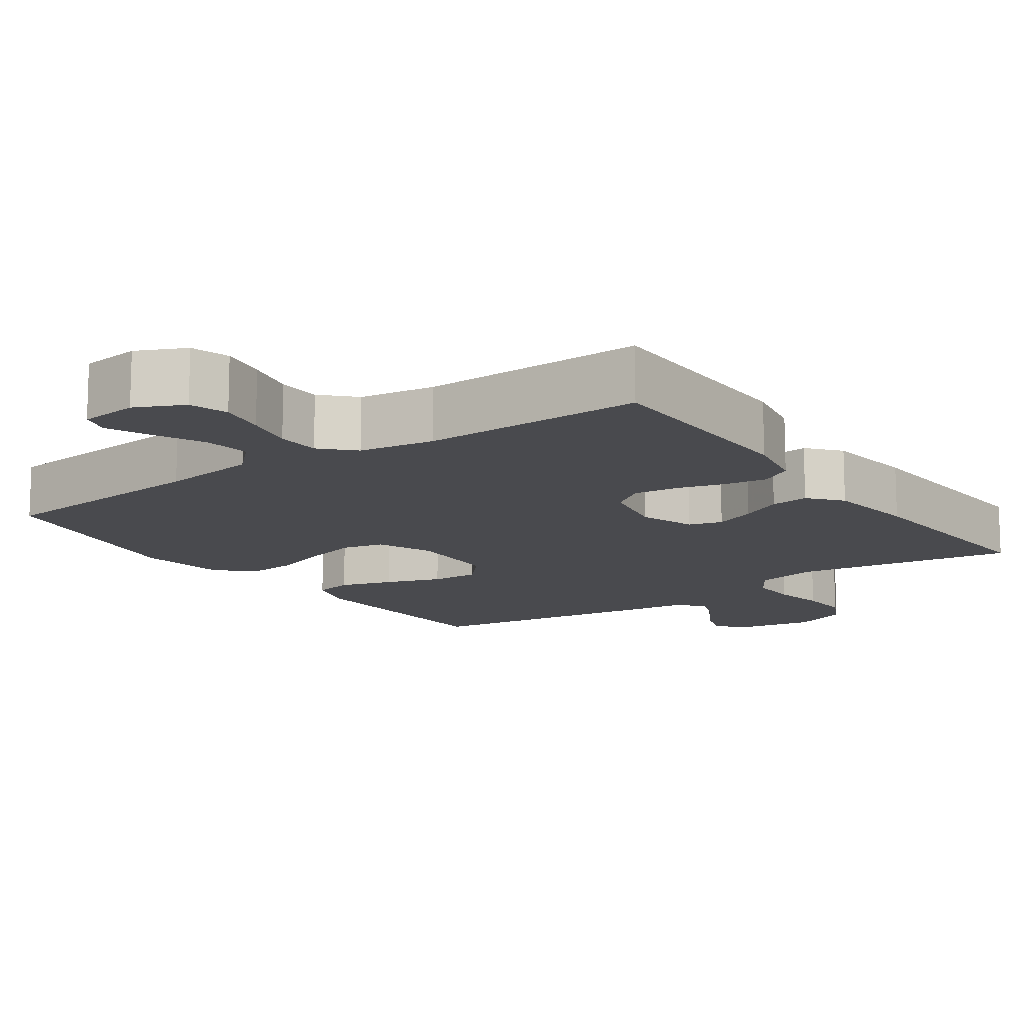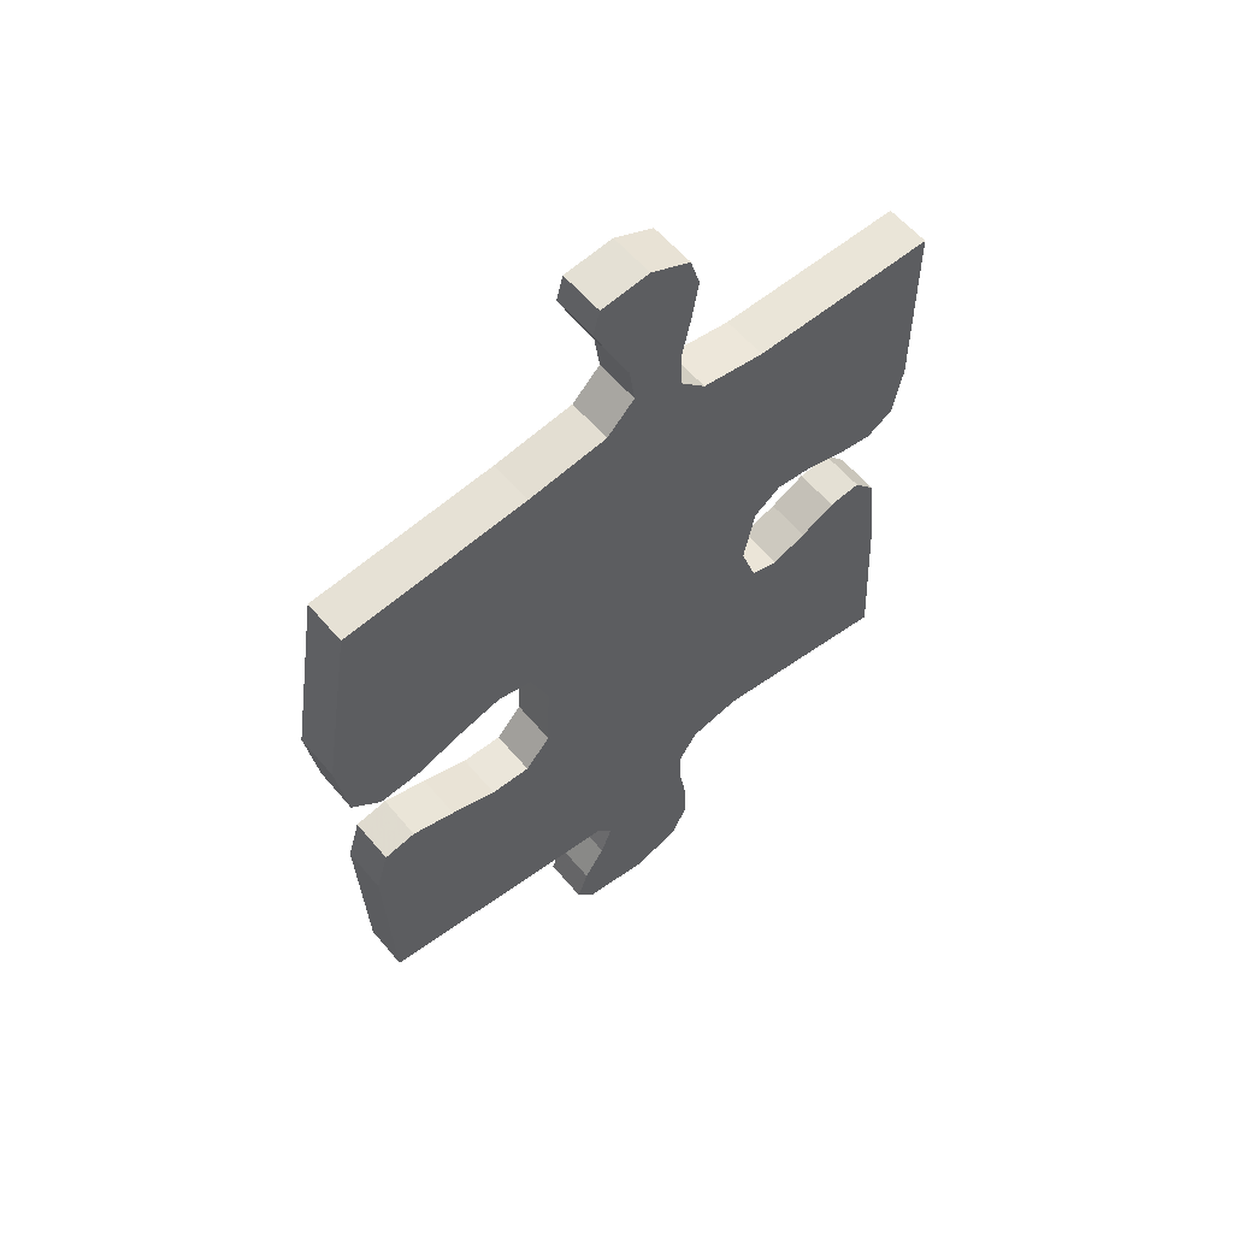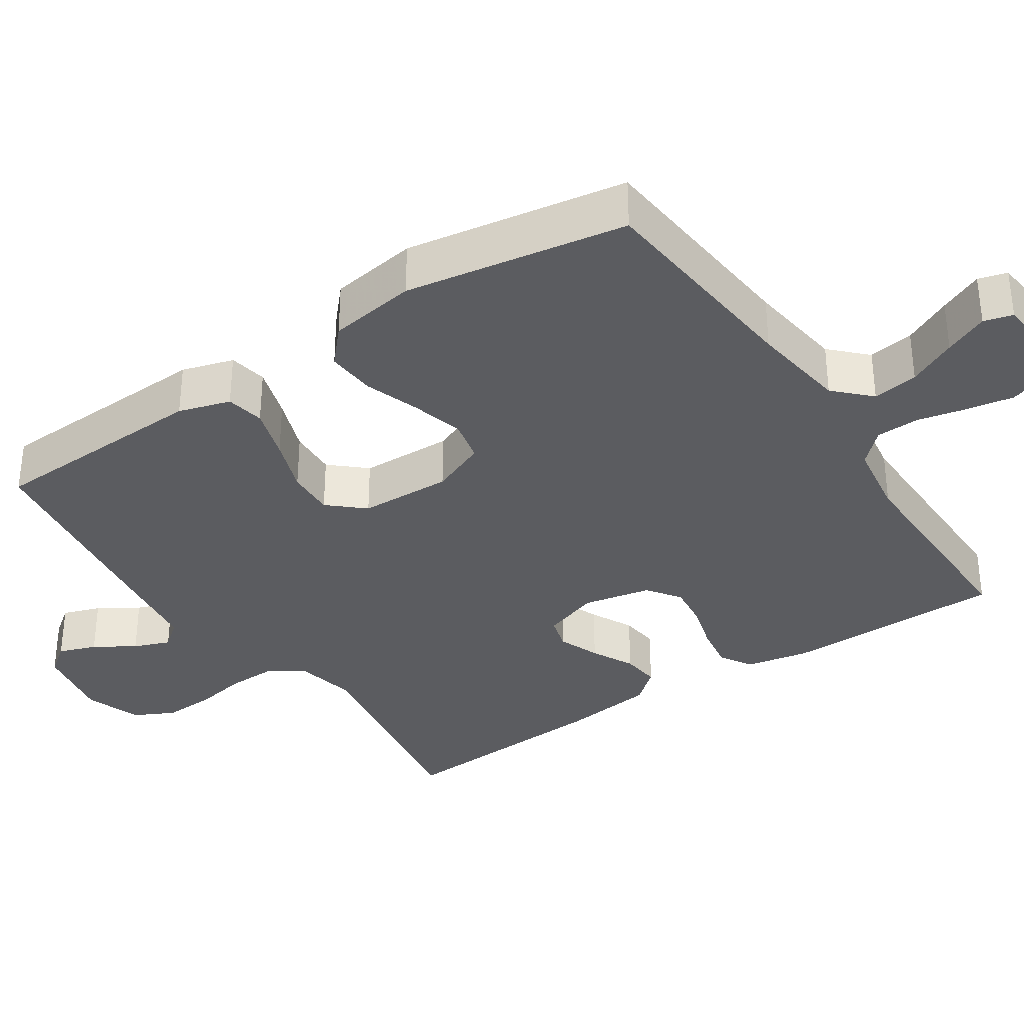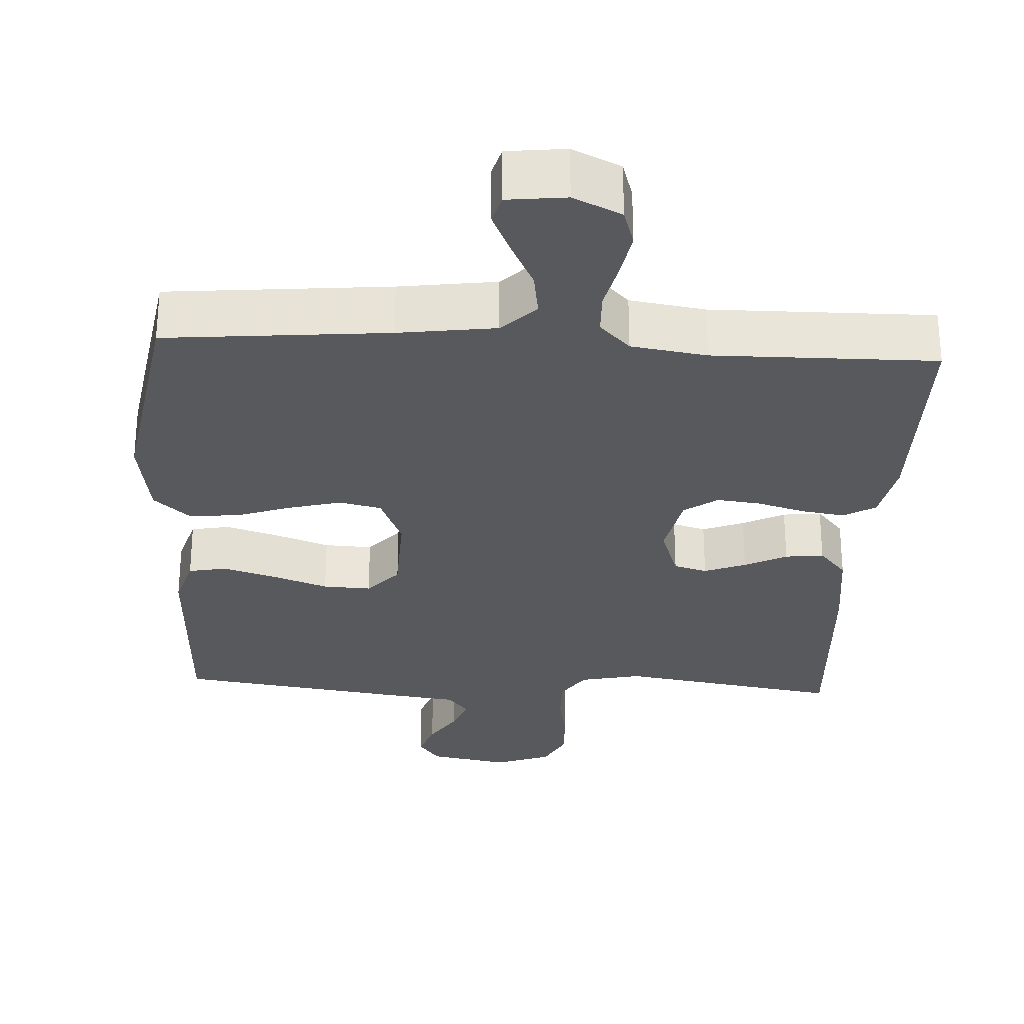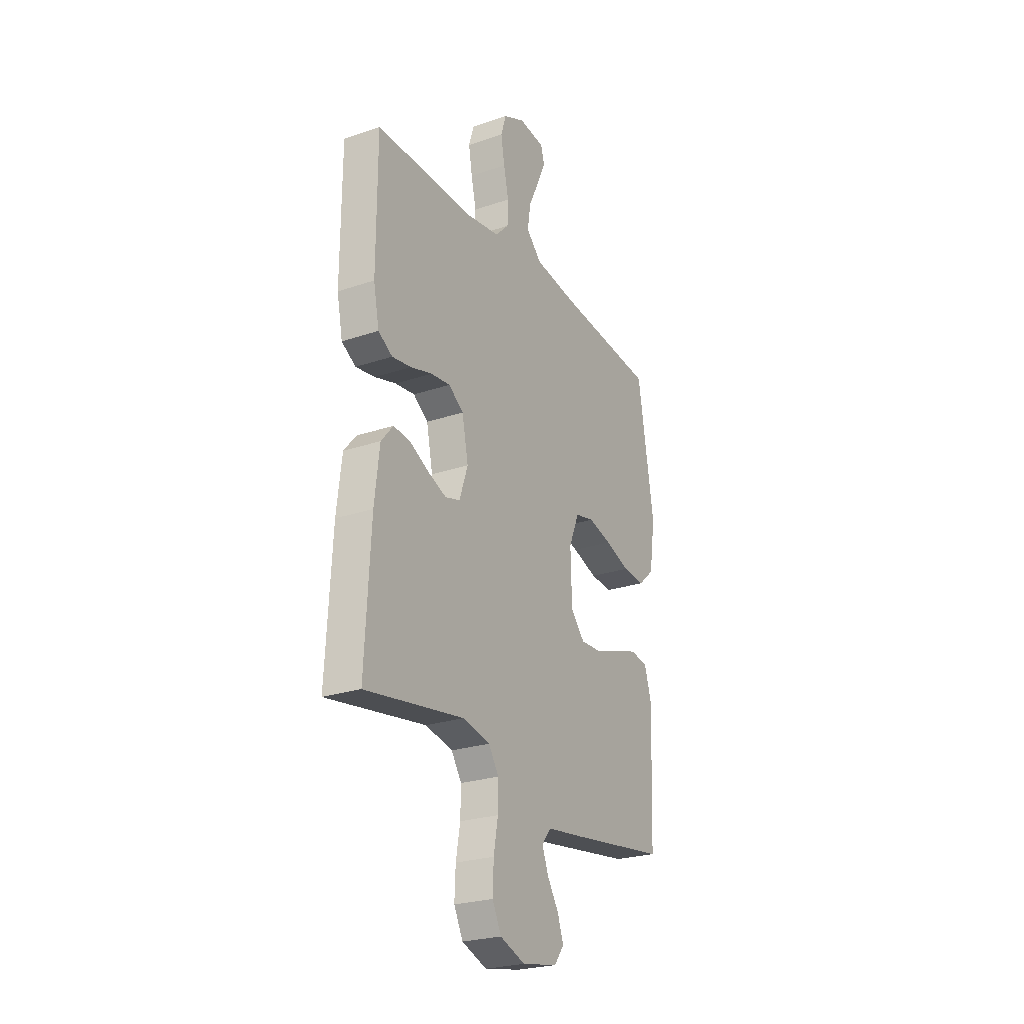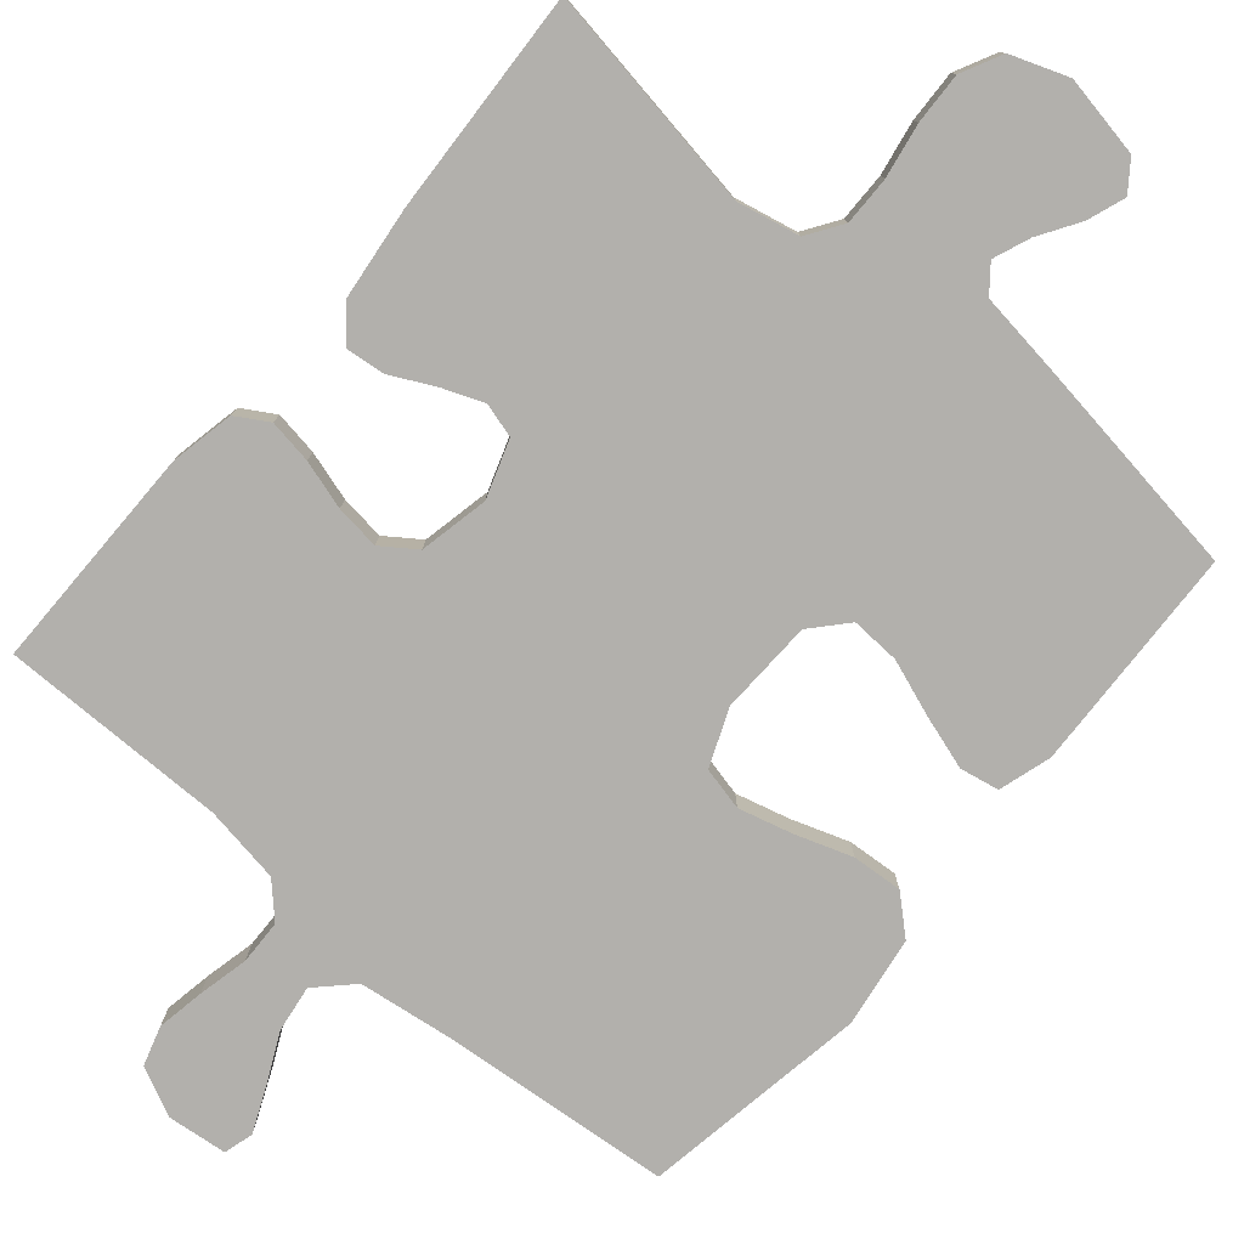
<metadata>
{"format":"obj","ext":"obj","renderer":"f3d","projection":"perspective","resolution":1024,"background":"white","views":[{"elev":-13.4,"azim":35.3,"up":"+Y"},{"elev":58.8,"azim":-39.8,"up":"+Z"},{"elev":-34.6,"azim":-56.3,"up":"+Y"},{"elev":-29.1,"azim":-3.1,"up":"+Y"},{"elev":-25.1,"azim":118.8,"up":"+Z"},{"elev":-78.8,"azim":139.5,"up":"+Y"}]}
</metadata>
<code>
v 0.5 0.07 0.5
v 0.501 0.07 0.2
v 0.484 0.07 0.115
v 0.441 0.07 0.089
v 0.383 0.07 0.098
v 0.318 0.07 0.117
v 0.259 0.07 0.124
v 0.214 0.07 0.092
v 0.195 0.07 0
v 0.221 0.07 -0.076
v 0.266 0.07 -0.089
v 0.322 0.07 -0.067
v 0.379 0.07 -0.038
v 0.431 0.07 -0.032
v 0.468 0.07 -0.076
v 0.483 0.07 -0.2
v 0.5 0.07 -0.5
v 0.2 0.07 -0.452
v 0.117 0.07 -0.47
v 0.086 0.07 -0.517
v 0.087 0.07 -0.582
v 0.1 0.07 -0.654
v 0.103 0.07 -0.723
v 0.076 0.07 -0.777
v 0 0.07 -0.805
v -0.108 0.07 -0.785
v -0.137 0.07 -0.746
v -0.119 0.07 -0.695
v -0.085 0.07 -0.641
v -0.066 0.07 -0.592
v -0.094 0.07 -0.557
v -0.2 0.07 -0.543
v -0.5 0.07 -0.5
v -0.512 0.07 -0.2
v -0.491 0.07 -0.13
v -0.439 0.07 -0.12
v -0.368 0.07 -0.142
v -0.293 0.07 -0.169
v -0.228 0.07 -0.172
v -0.186 0.07 -0.125
v -0.182 0.07 0
v -0.213 0.07 0.075
v -0.27 0.07 0.088
v -0.341 0.07 0.069
v -0.416 0.07 0.043
v -0.483 0.07 0.038
v -0.531 0.07 0.081
v -0.549 0.07 0.2
v -0.5 0.07 0.5
v -0.2 0.07 0.528
v -0.069 0.07 0.546
v -0.023 0.07 0.592
v -0.032 0.07 0.654
v -0.064 0.07 0.72
v -0.09 0.07 0.779
v -0.079 0.07 0.818
v 0 0.07 0.827
v 0.065 0.07 0.796
v 0.081 0.07 0.744
v 0.07 0.07 0.681
v 0.055 0.07 0.614
v 0.057 0.07 0.555
v 0.098 0.07 0.513
v 0.2 0.07 0.497
v 0.5 0 0.5
v 0.501 0 0.2
v 0.484 0 0.115
v 0.441 0 0.089
v 0.383 0 0.098
v 0.318 0 0.117
v 0.259 0 0.124
v 0.214 0 0.092
v 0.195 0 0
v 0.221 0 -0.076
v 0.266 0 -0.089
v 0.322 0 -0.067
v 0.379 0 -0.038
v 0.431 0 -0.032
v 0.468 0 -0.076
v 0.483 0 -0.2
v 0.5 0 -0.5
v 0.2 0 -0.452
v 0.117 0 -0.47
v 0.086 0 -0.517
v 0.087 0 -0.582
v 0.1 0 -0.654
v 0.103 0 -0.723
v 0.076 0 -0.777
v 0 0 -0.805
v -0.108 0 -0.785
v -0.137 0 -0.746
v -0.119 0 -0.695
v -0.085 0 -0.641
v -0.066 0 -0.592
v -0.094 0 -0.557
v -0.2 0 -0.543
v -0.5 0 -0.5
v -0.512 0 -0.2
v -0.491 0 -0.13
v -0.439 0 -0.12
v -0.368 0 -0.142
v -0.293 0 -0.169
v -0.228 0 -0.172
v -0.186 0 -0.125
v -0.182 0 0
v -0.213 0 0.075
v -0.27 0 0.088
v -0.341 0 0.069
v -0.416 0 0.043
v -0.483 0 0.038
v -0.531 0 0.081
v -0.549 0 0.2
v -0.5 0 0.5
v -0.2 0 0.528
v -0.069 0 0.546
v -0.023 0 0.592
v -0.032 0 0.654
v -0.064 0 0.72
v -0.09 0 0.779
v -0.079 0 0.818
v 0 0 0.827
v 0.065 0 0.796
v 0.081 0 0.744
v 0.07 0 0.681
v 0.055 0 0.614
v 0.057 0 0.555
v 0.098 0 0.513
v 0.2 0 0.497
f 58 59 60 61
f 56 57 58 61
f 56 61 62
f 53 54 55 56
f 53 56 62
f 52 53 62
f 51 52 62 63
f 47 48 49 50
f 47 50 51 63
f 44 45 46 47
f 43 44 47 63
f 35 36 37 38
f 33 34 35 38
f 31 32 33 38
f 30 31 38 39
f 26 27 28 29
f 26 29 30
f 25 26 30
f 24 25 30
f 21 22 23 24
f 20 21 24 30
f 19 20 30 39
f 15 16 17 18
f 12 13 14 15
f 11 12 15 18
f 10 11 18 19
f 3 4 5 6
f 3 6 7
f 64 1 2 3
f 64 3 7
f 42 43 63 64
f 41 42 64 7
f 40 41 7 8
f 39 40 8 9
f 9 10 19 39
f 125 124 123 122
f 125 122 121 120
f 126 125 120
f 120 119 118 117
f 126 120 117
f 126 117 116
f 127 126 116 115
f 114 113 112 111
f 127 115 114 111
f 111 110 109 108
f 127 111 108 107
f 102 101 100 99
f 102 99 98 97
f 102 97 96 95
f 103 102 95 94
f 93 92 91 90
f 94 93 90
f 94 90 89
f 94 89 88
f 88 87 86 85
f 94 88 85 84
f 103 94 84 83
f 82 81 80 79
f 79 78 77 76
f 82 79 76 75
f 83 82 75 74
f 70 69 68 67
f 71 70 67
f 67 66 65 128
f 71 67 128
f 128 127 107 106
f 71 128 106 105
f 72 71 105 104
f 73 72 104 103
f 103 83 74 73
f 1 65 66 2
f 2 66 67 3
f 3 67 68 4
f 4 68 69 5
f 5 69 70 6
f 6 70 71 7
f 7 71 72 8
f 8 72 73 9
f 9 73 74 10
f 10 74 75 11
f 11 75 76 12
f 12 76 77 13
f 13 77 78 14
f 14 78 79 15
f 15 79 80 16
f 16 80 81 17
f 17 81 82 18
f 18 82 83 19
f 19 83 84 20
f 20 84 85 21
f 21 85 86 22
f 22 86 87 23
f 23 87 88 24
f 24 88 89 25
f 25 89 90 26
f 26 90 91 27
f 27 91 92 28
f 28 92 93 29
f 29 93 94 30
f 30 94 95 31
f 31 95 96 32
f 32 96 97 33
f 33 97 98 34
f 34 98 99 35
f 35 99 100 36
f 36 100 101 37
f 37 101 102 38
f 38 102 103 39
f 39 103 104 40
f 40 104 105 41
f 41 105 106 42
f 42 106 107 43
f 43 107 108 44
f 44 108 109 45
f 45 109 110 46
f 46 110 111 47
f 47 111 112 48
f 48 112 113 49
f 49 113 114 50
f 50 114 115 51
f 51 115 116 52
f 52 116 117 53
f 53 117 118 54
f 54 118 119 55
f 55 119 120 56
f 56 120 121 57
f 57 121 122 58
f 58 122 123 59
f 59 123 124 60
f 60 124 125 61
f 61 125 126 62
f 62 126 127 63
f 63 127 128 64
f 64 128 65 1

</code>
